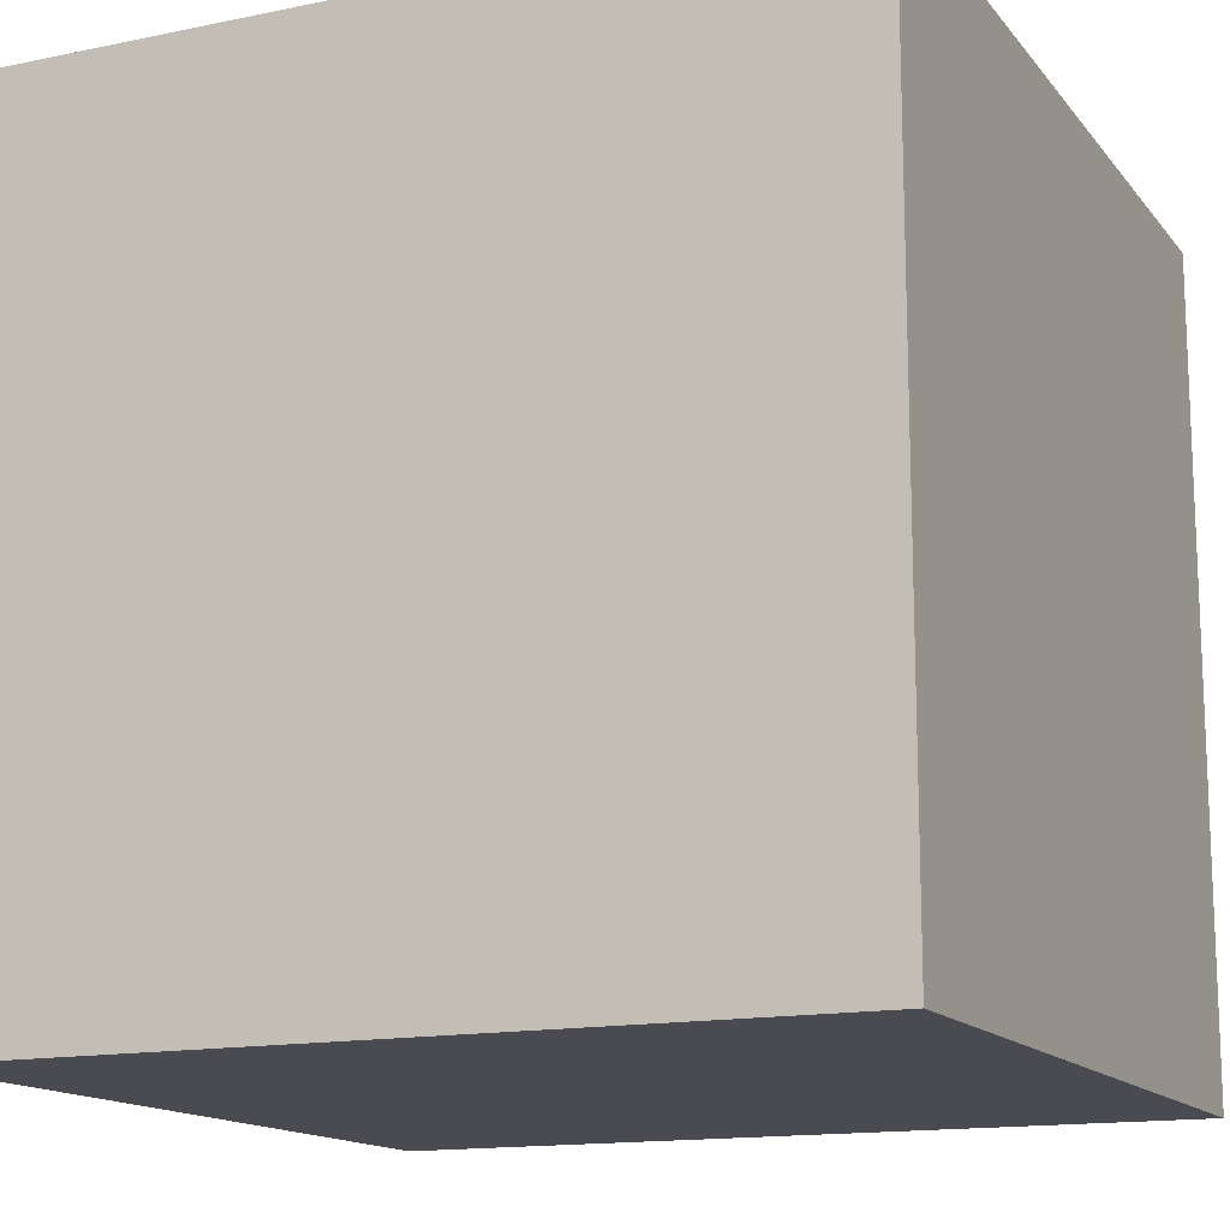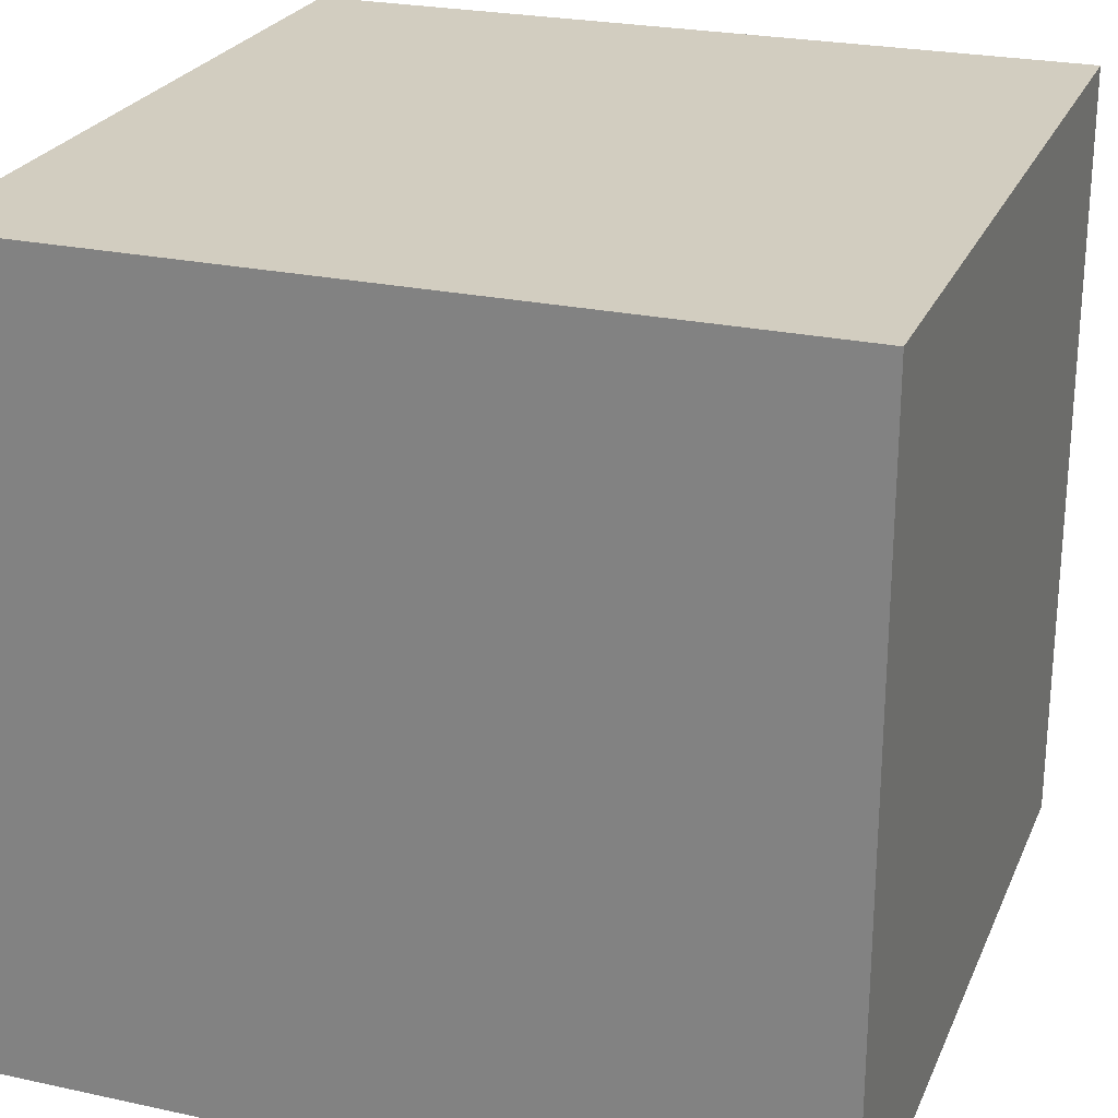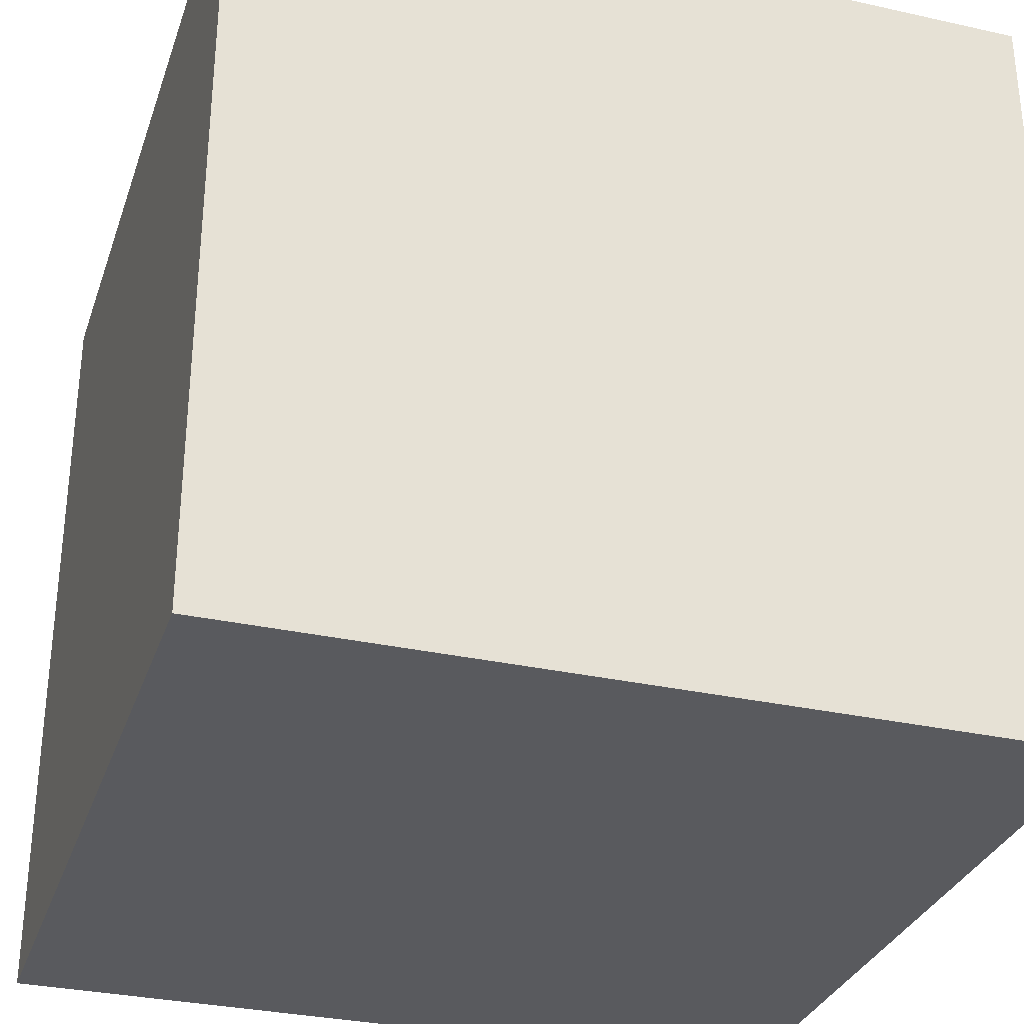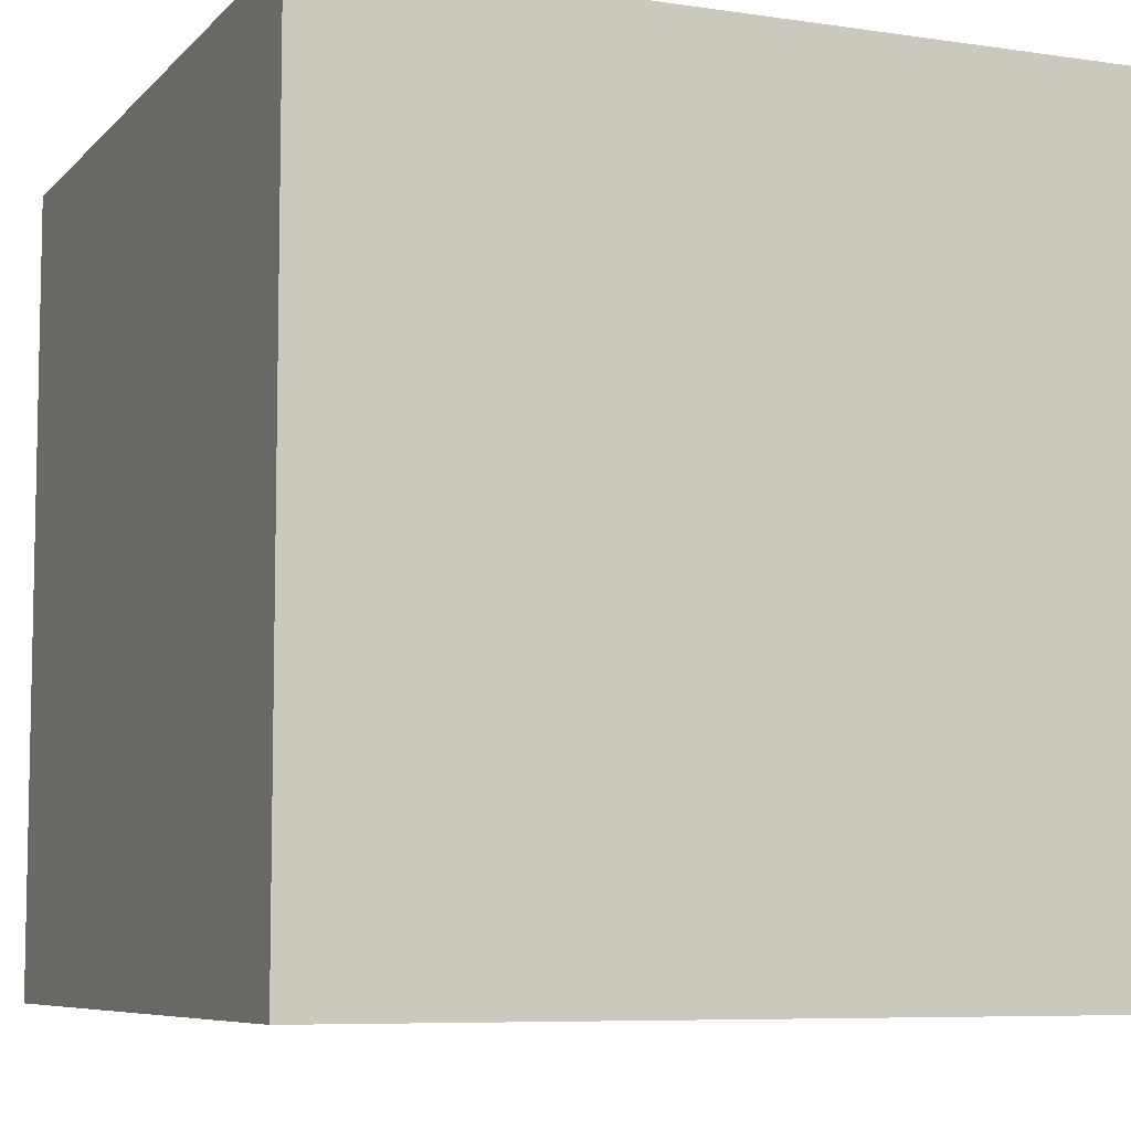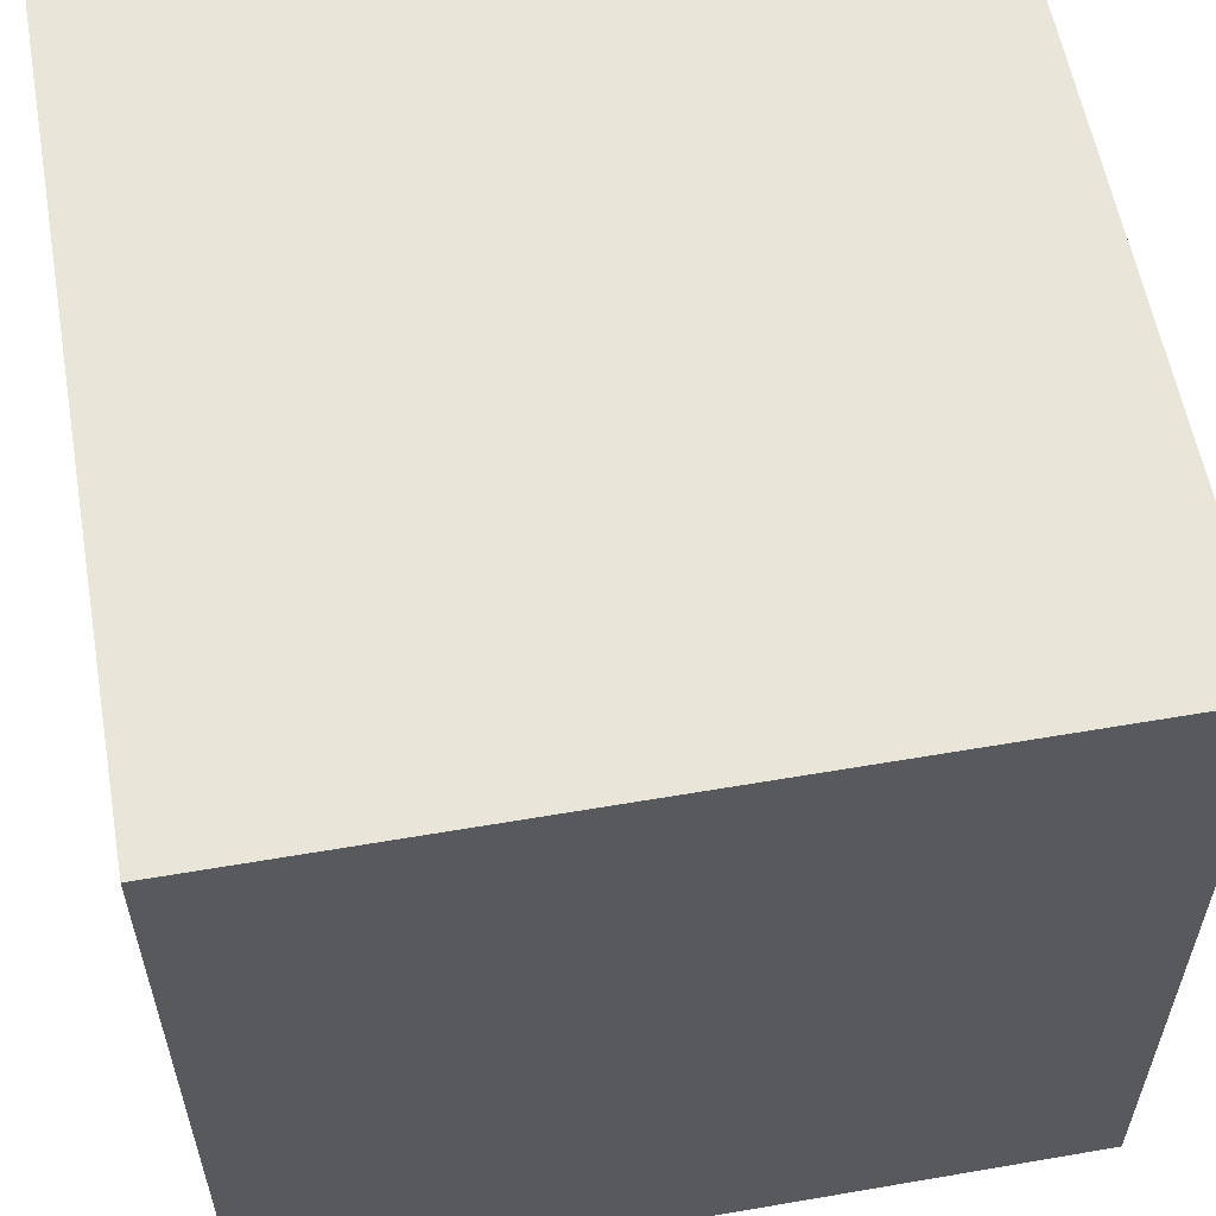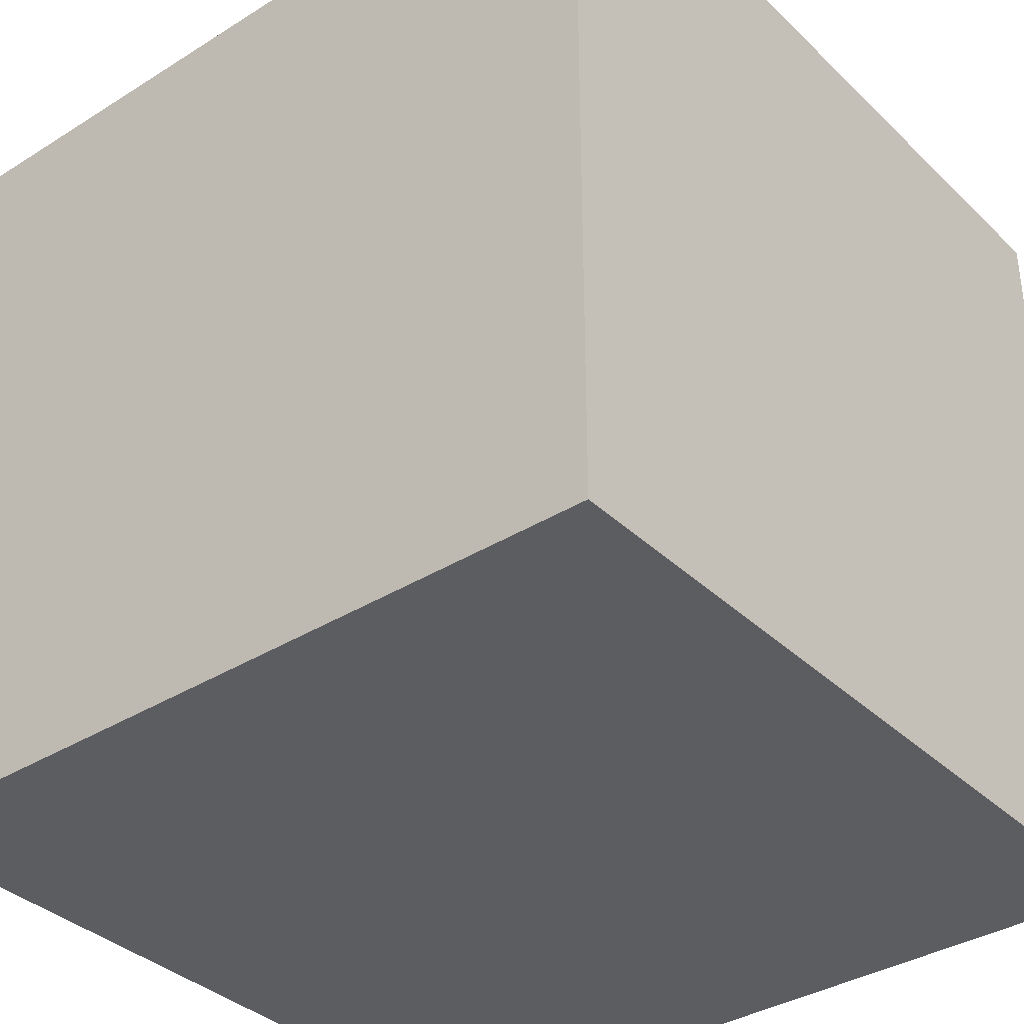
<metadata>
{"format":"obj","ext":"obj","renderer":"f3d","projection":"perspective","resolution":1024,"background":"white","views":[{"elev":-14.5,"azim":114.3,"up":"+Z"},{"elev":24.7,"azim":109.5,"up":"+Y"},{"elev":-31.6,"azim":72.5,"up":"+Z"},{"elev":-7.3,"azim":67.1,"up":"+Z"},{"elev":58.1,"azim":-100.1,"up":"+Z"},{"elev":-36.2,"azim":39.2,"up":"+Y"}]}
</metadata>
<code>
o Cube
v 0.489 -0.155 -1.312
v 0.489 -0.155 0.6877
v -1.511 -0.155 0.6877
v -1.511 -0.155 -1.312
v 0.489 1.845 -1.312
v 0.489 1.845 0.6878
v -1.511 1.845 0.6877
v -1.511 1.845 -1.312
f 1 2 3 4
f 5 8 7 6
f 1 5 6 2
f 2 6 7 3
f 3 7 8 4
f 5 1 4 8

</code>
